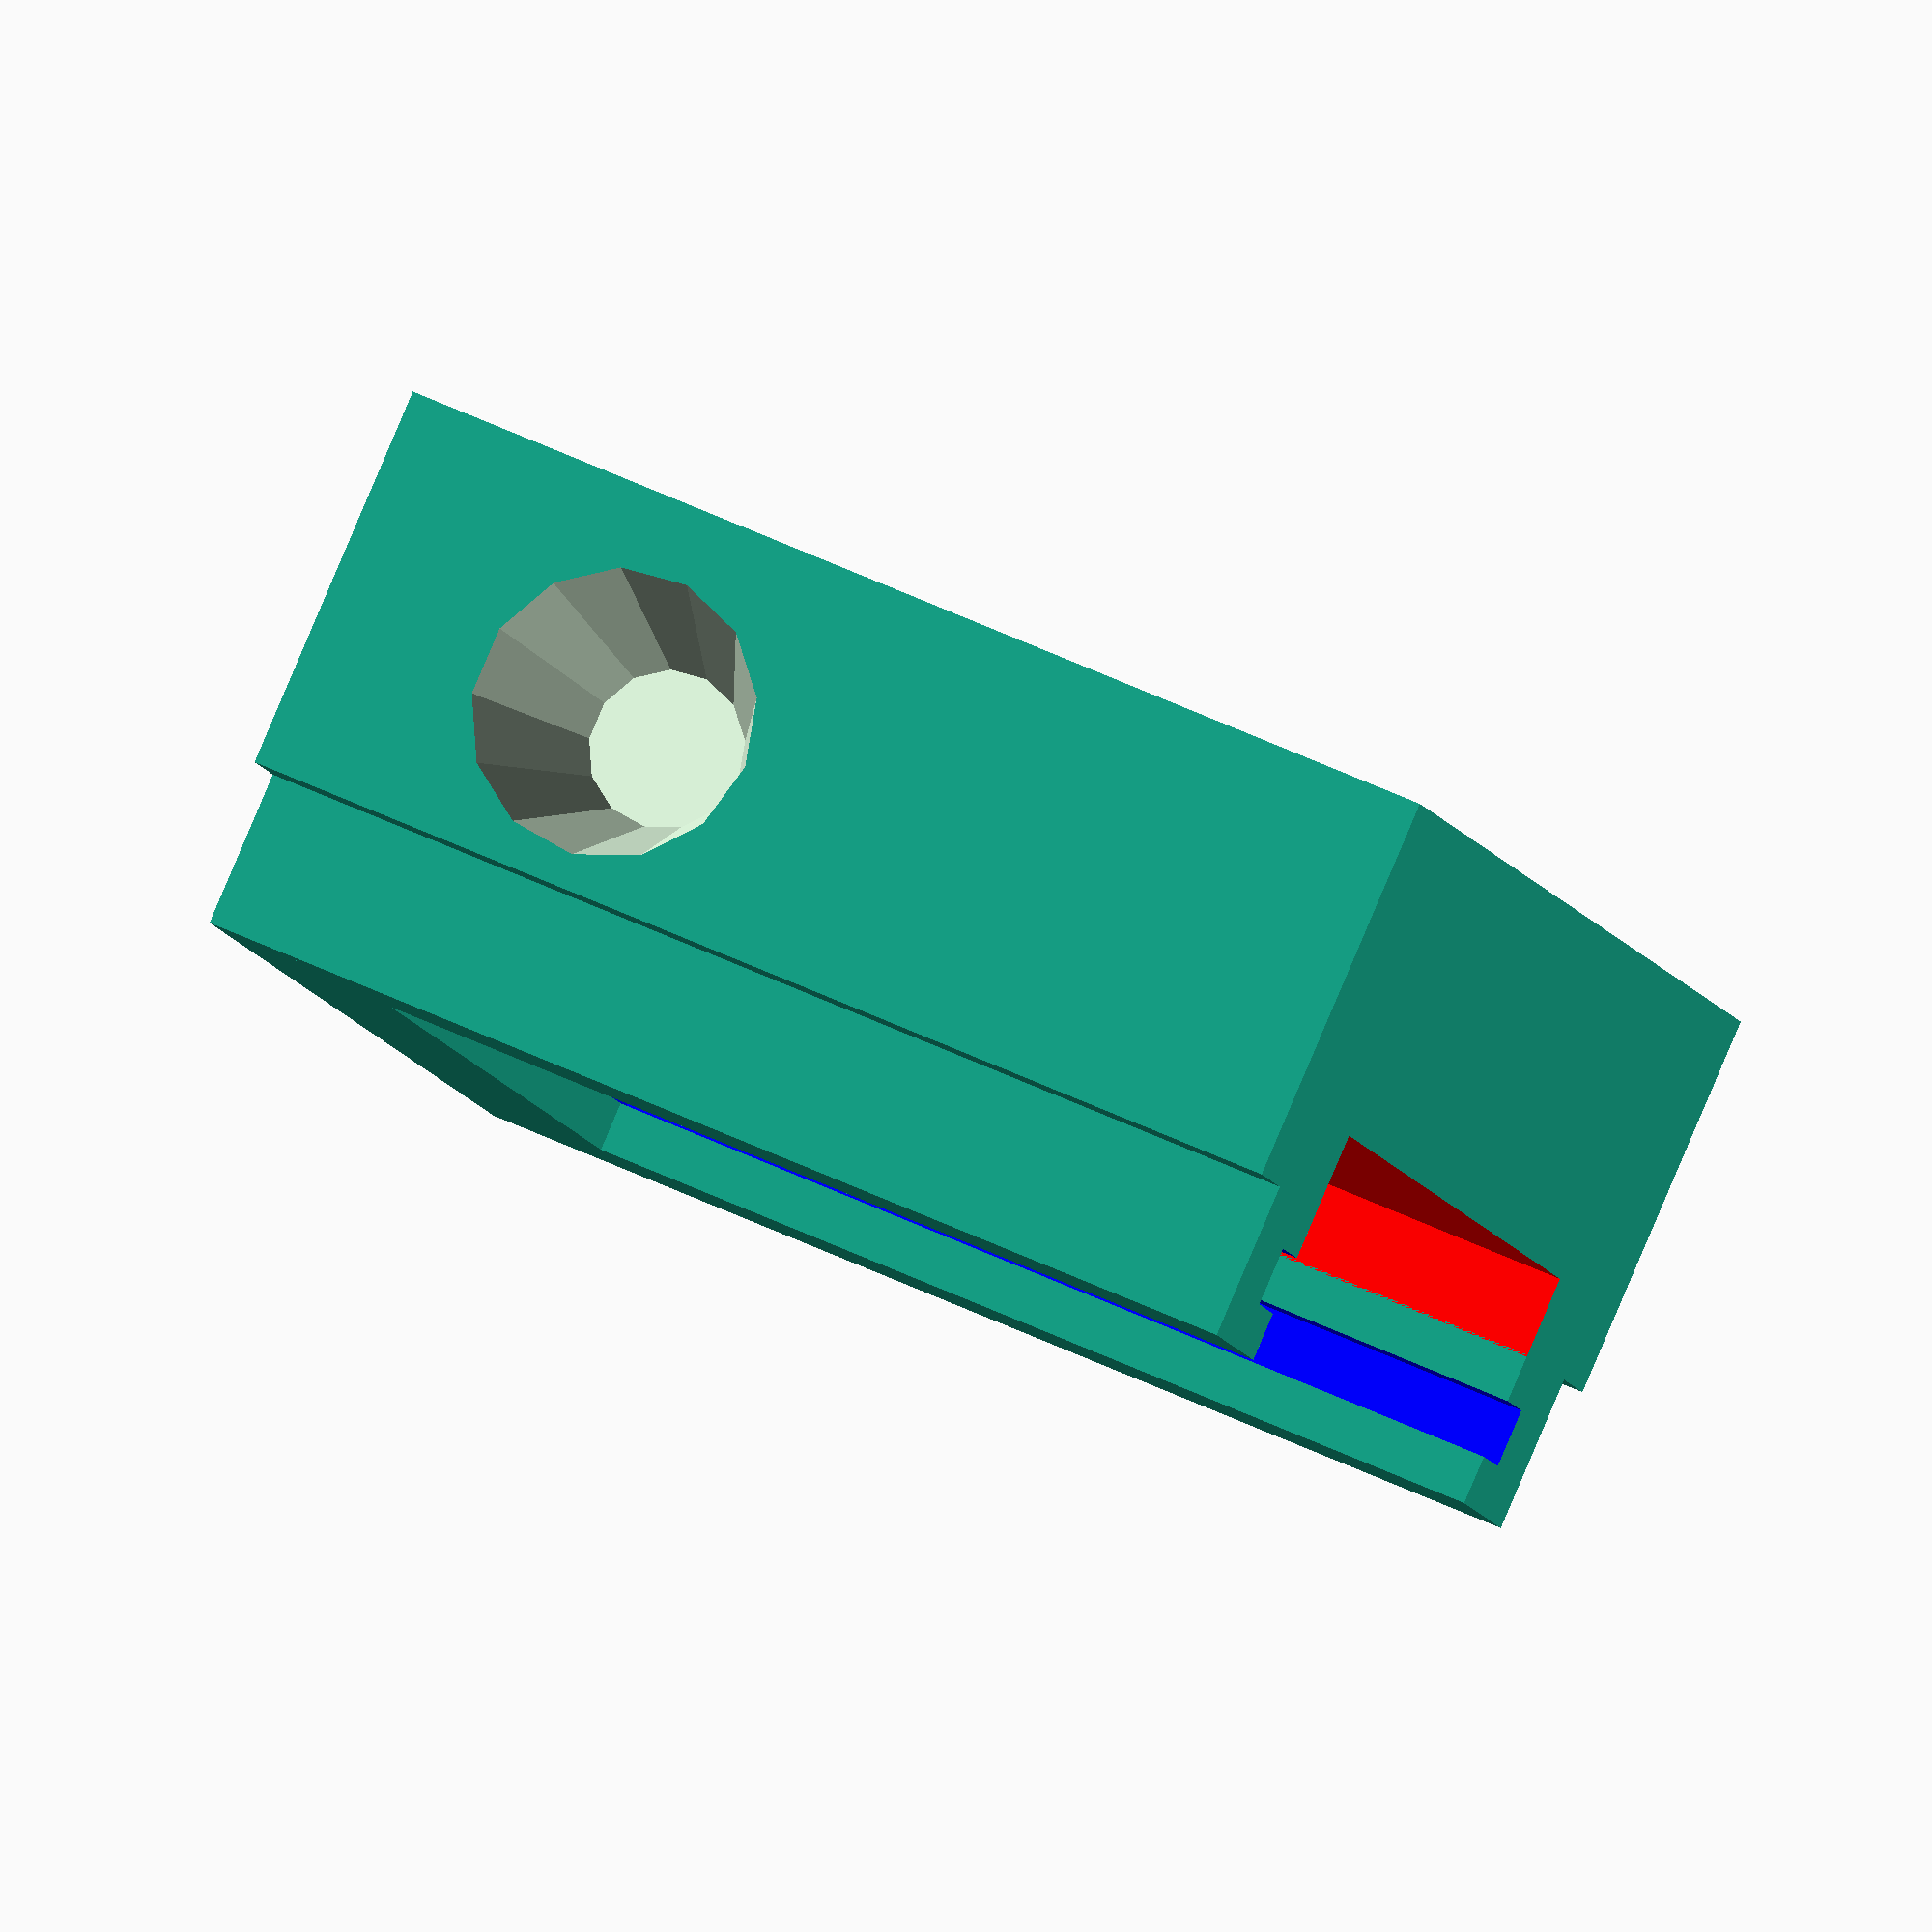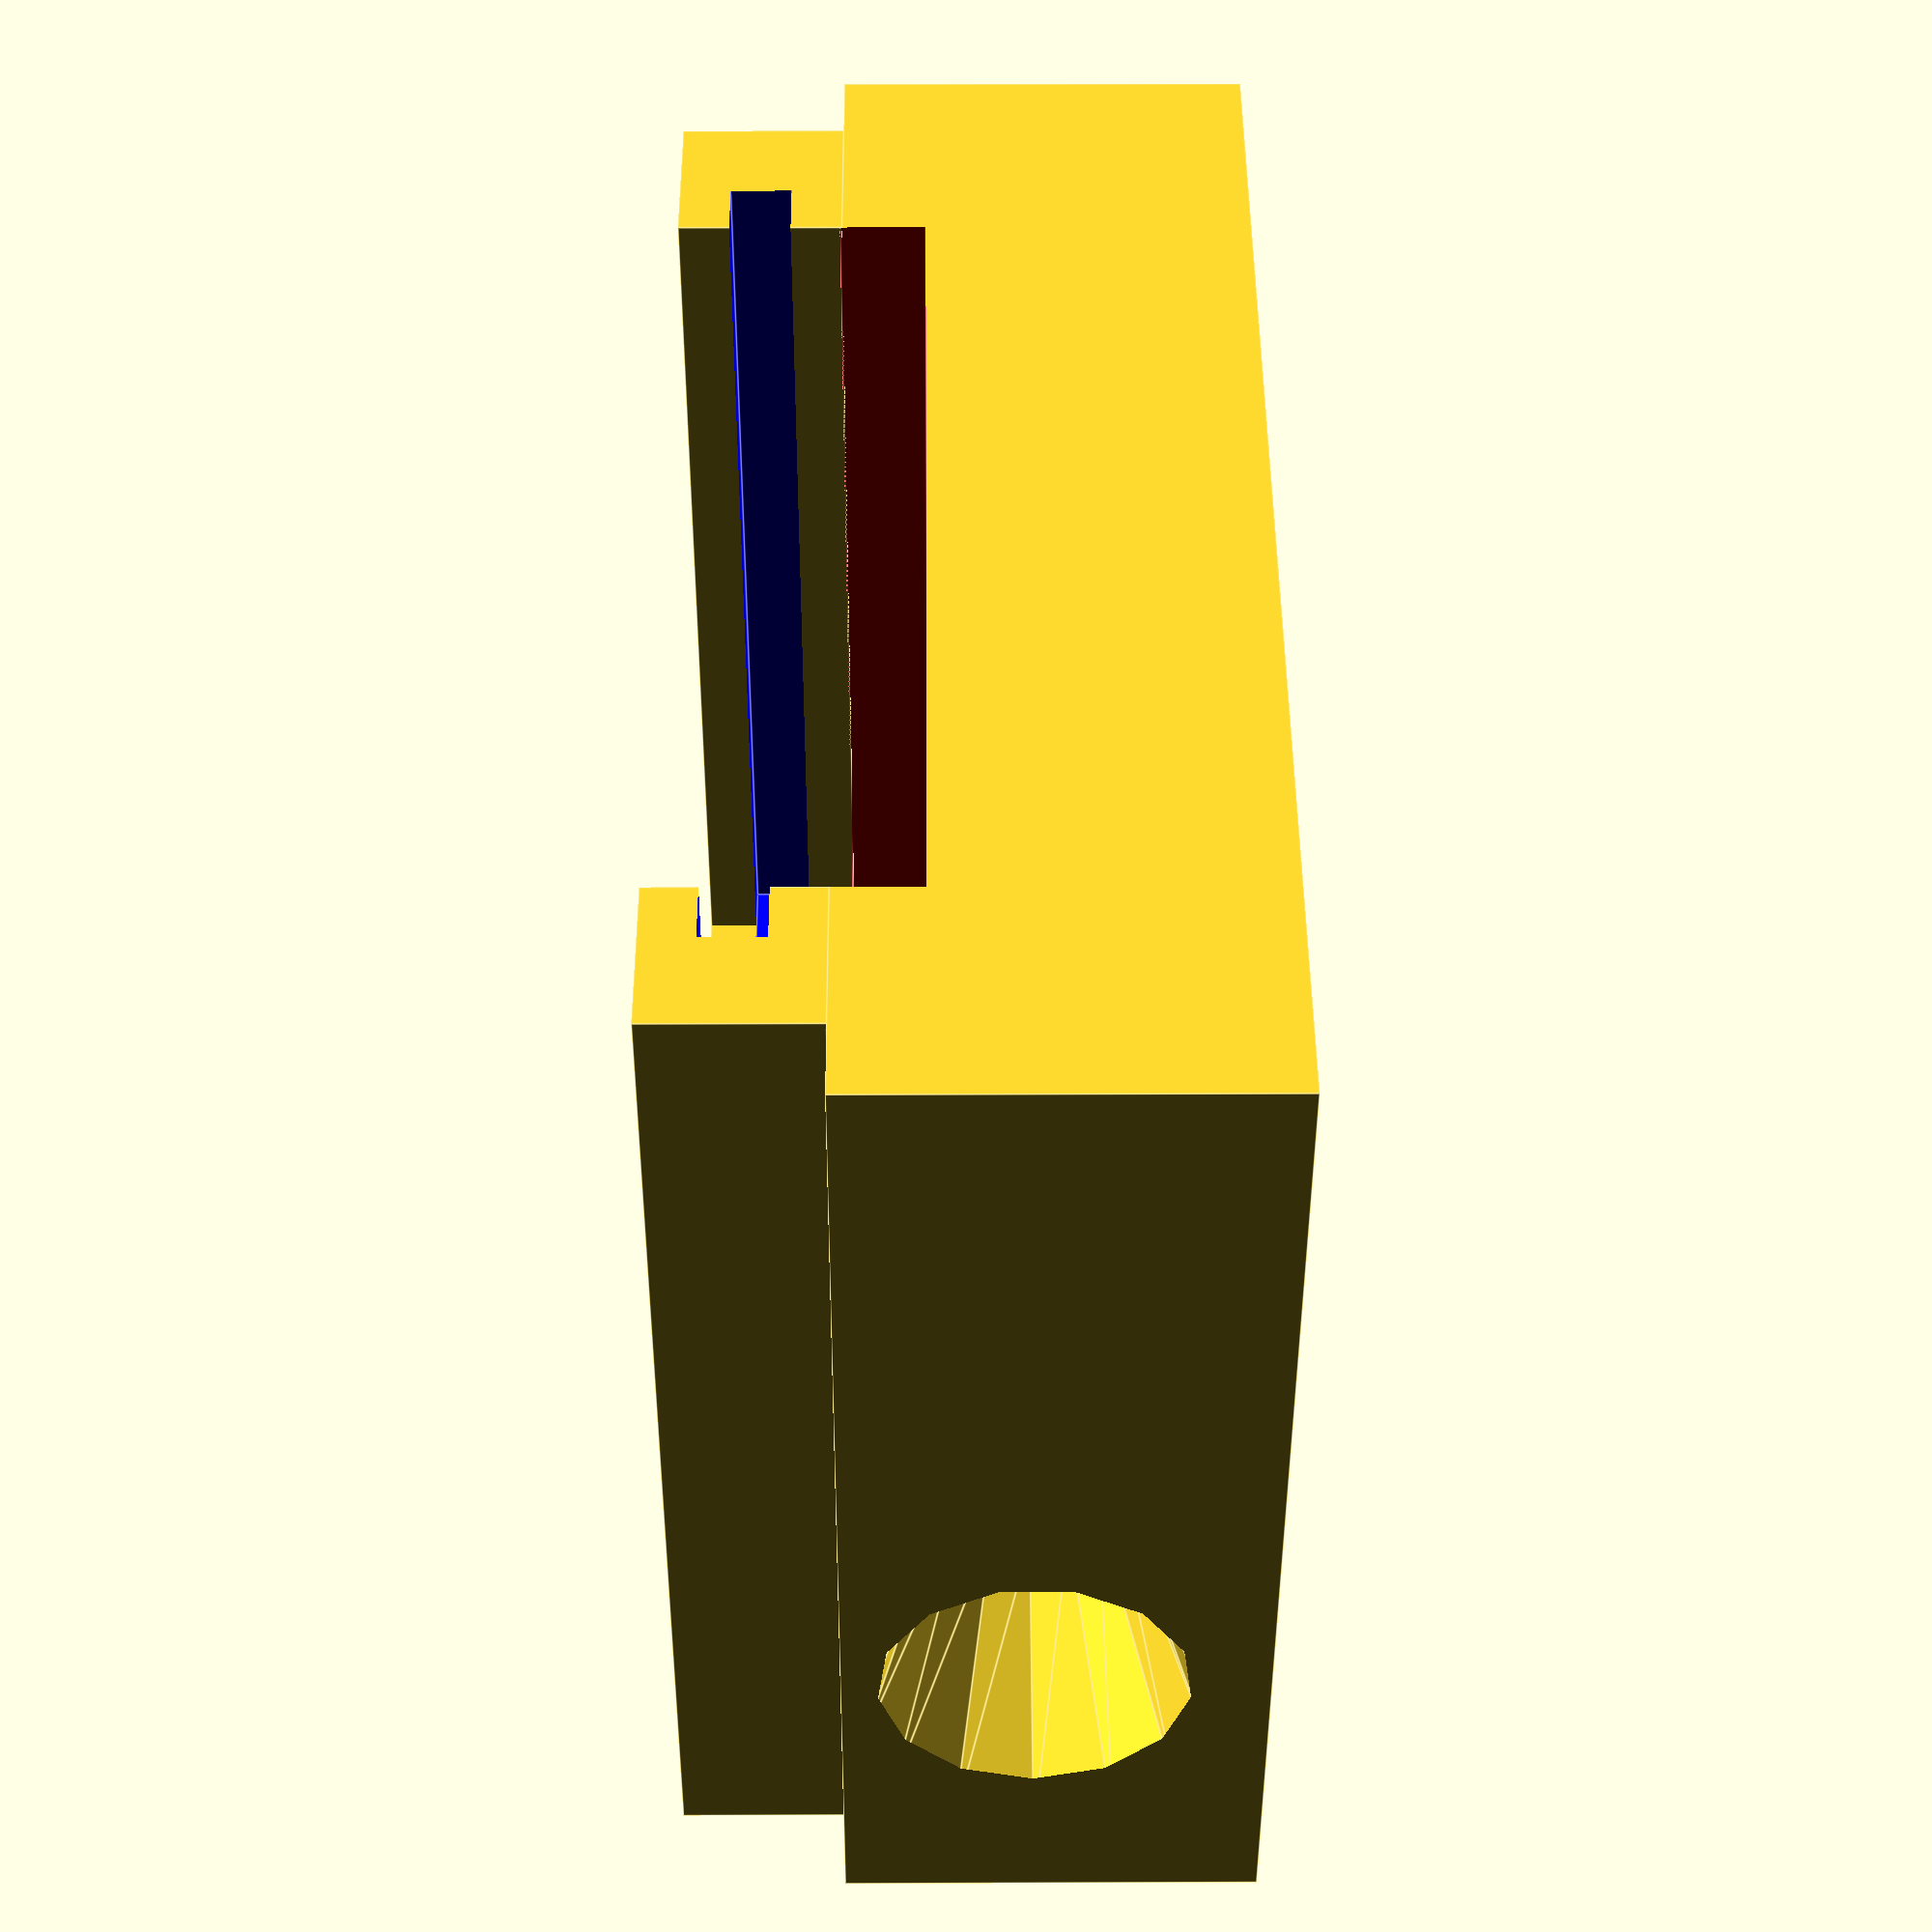
<openscad>
tolerance = 0.5;


module camholder() {
	 //color("red")cube([25,24,1],center=true);
 union(){
	 difference(){
	  union(){
	   translate([0,24/2+4/2,0])cube([29,4,4],center=true);
	   translate([25/2+4/2-1,4/2,0])cube([4,24+4,4],center=true);
	   translate([-25/2-4/2+1,4/2,0])cube([4,24+4,4],center=true);
	  }
	  color("blue")cube([25+2*tolerance,24+tolerance,1+tolerance],center=true);
	 }
	 difference() {
	  translate([0,2,7]) union() difference(){
			cube([35,28,10],center=true);
			translate([0,-2,-4]) color("red")cube([23,24+tolerance,2.1],center=true);
		 }
	translate([0,0,6.5]) group() {
		rotate([90,0,90]) translate([8,0,15.2]) cylinder(7,2,4,center=true);
		rotate([90,0,-90]) translate([-8,0,15.2]) cylinder(7,2,4,center=true);
	}
}
}
}


translate([-34,0,2])rotate([180,0,180])camholder();
</openscad>
<views>
elev=273.4 azim=255.7 roll=23.1 proj=o view=solid
elev=340.6 azim=205.9 roll=89.6 proj=p view=edges
</views>
